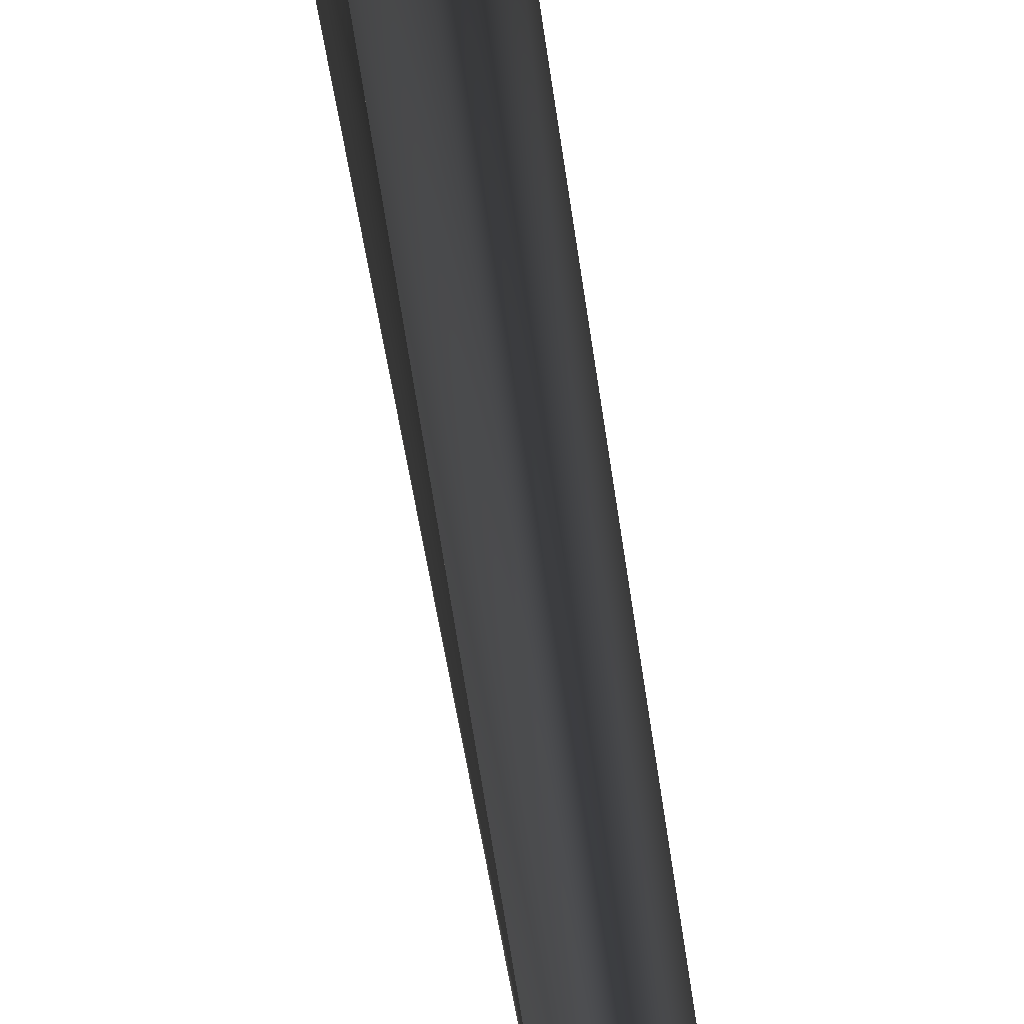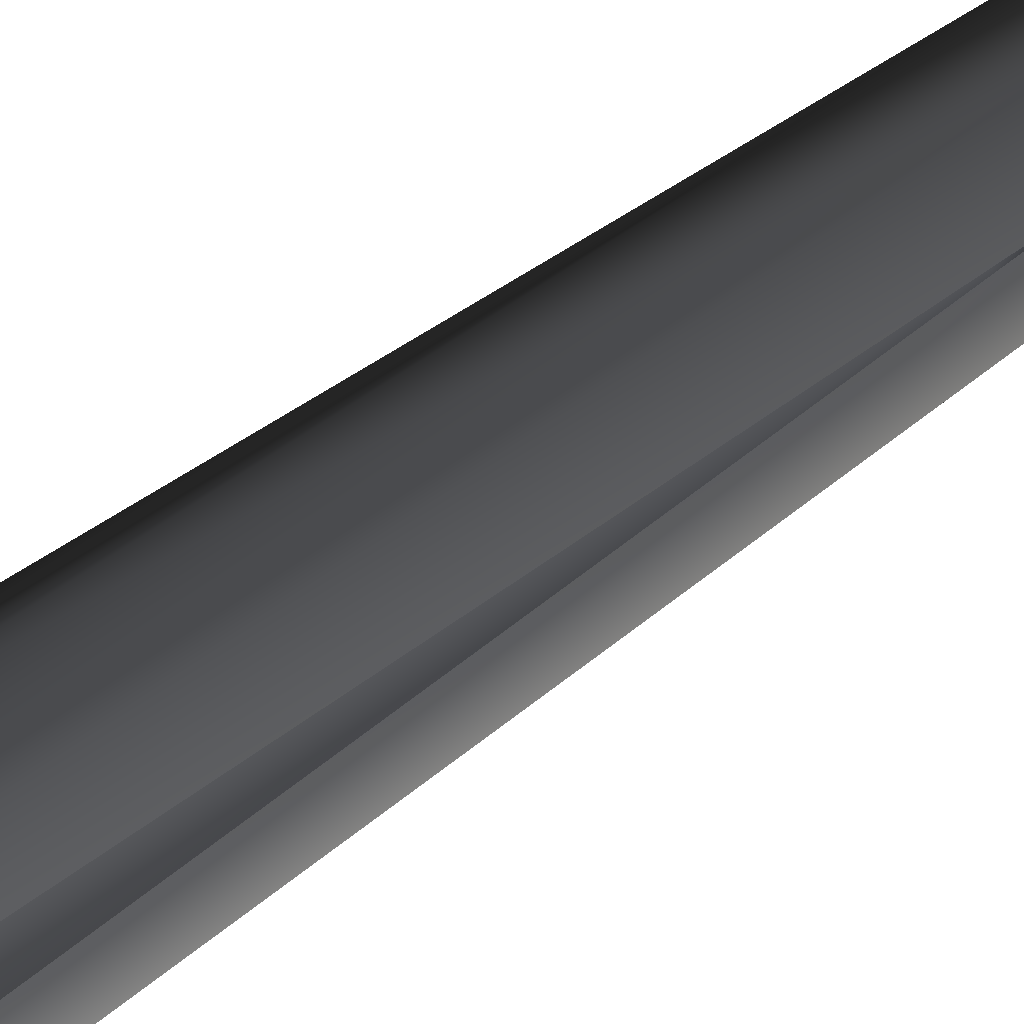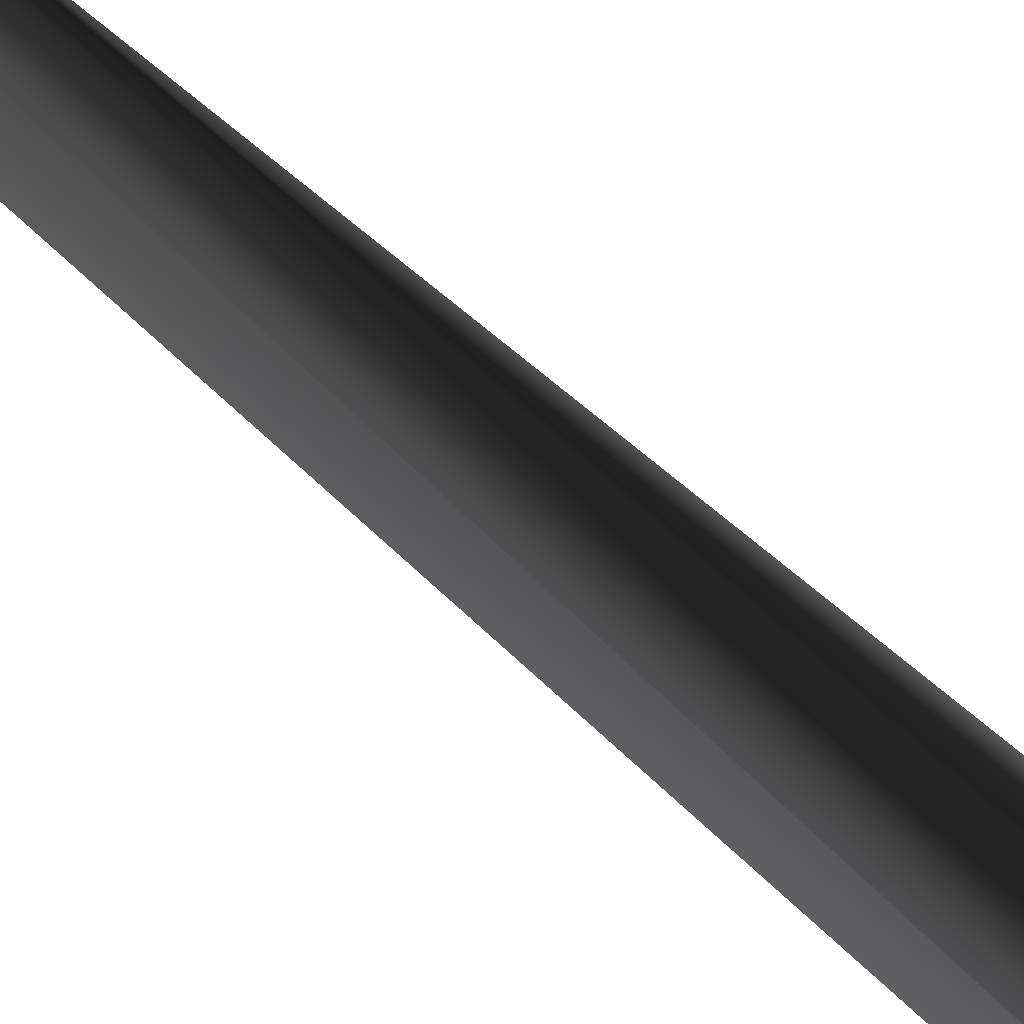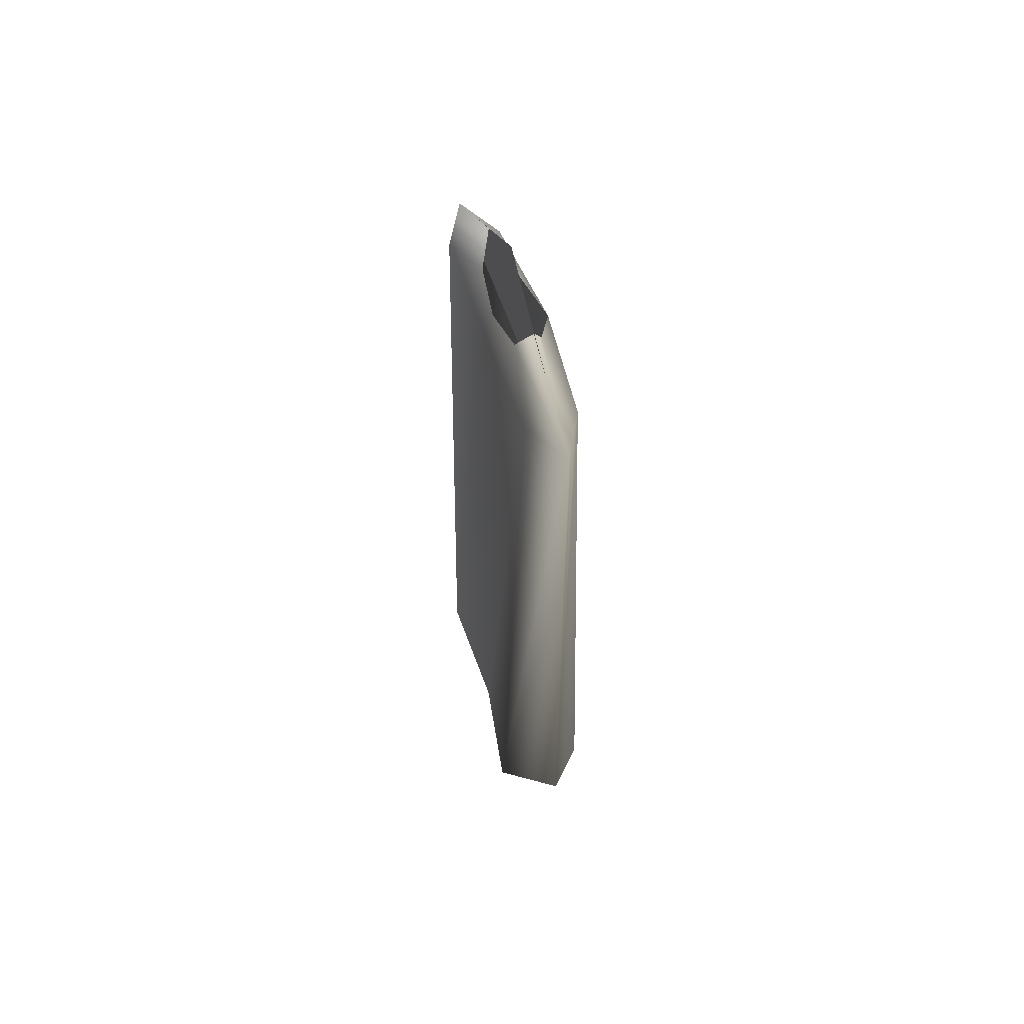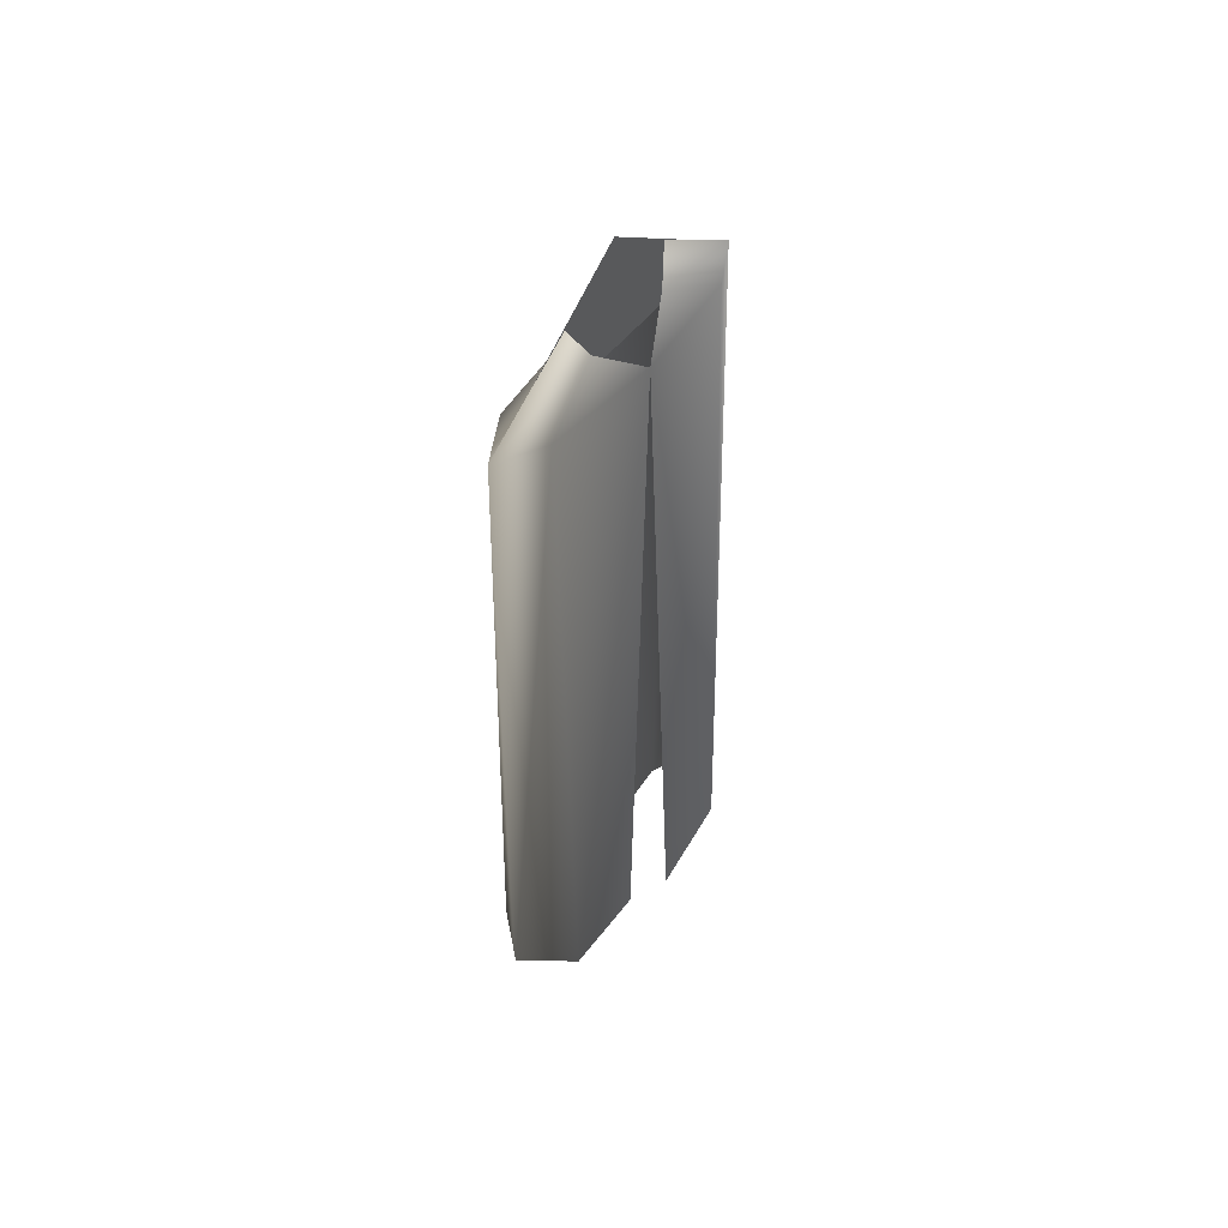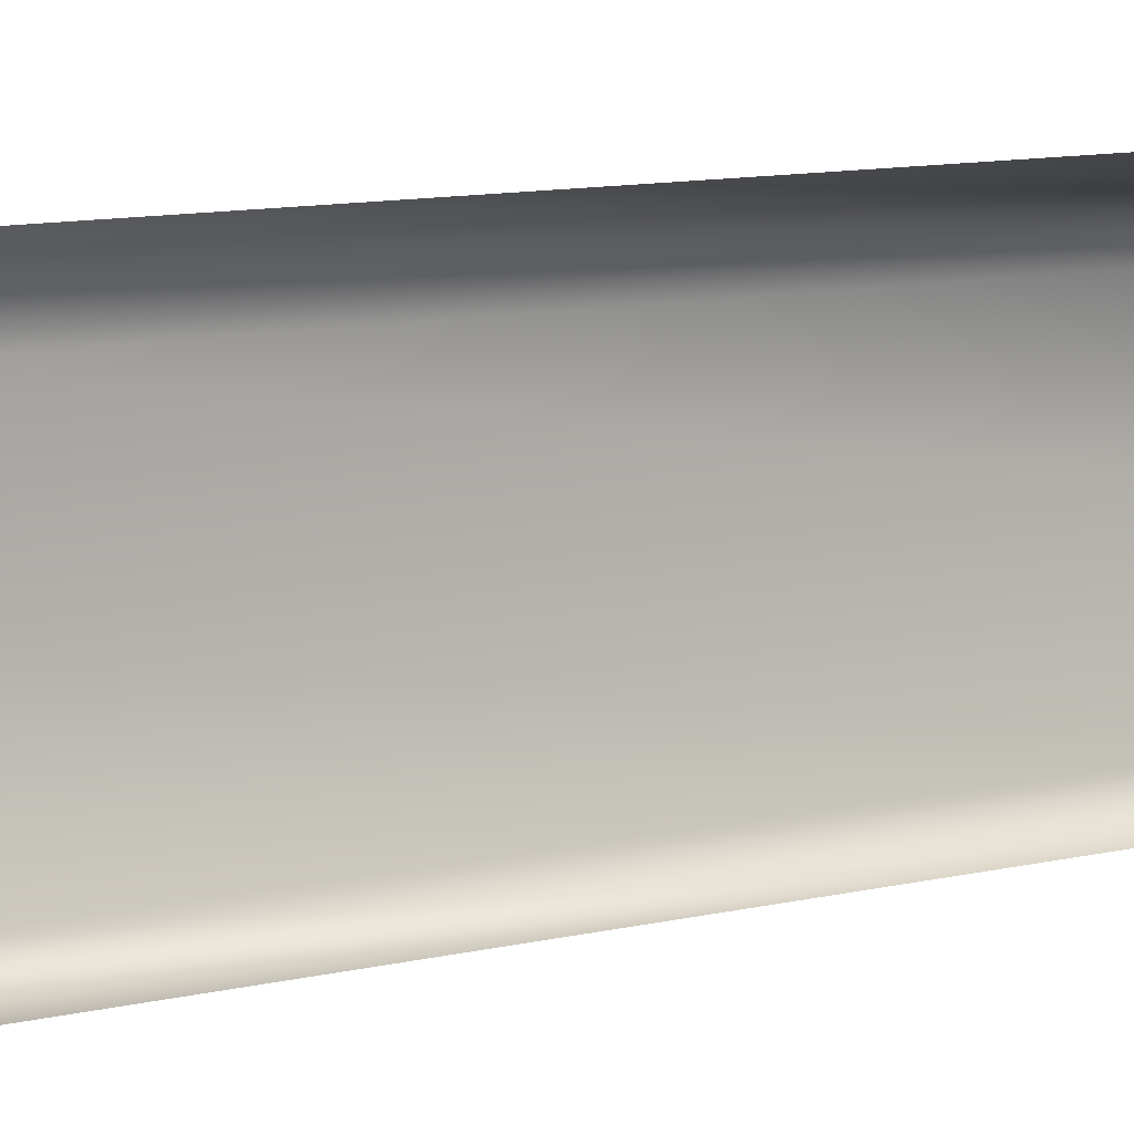
<metadata>
{"format":"obj","ext":"obj","renderer":"f3d","projection":"perspective","resolution":1024,"background":"white","views":[{"elev":58.3,"azim":171.2,"up":"+Z"},{"elev":55.3,"azim":51.0,"up":"+Z"},{"elev":74.2,"azim":-48.6,"up":"+Z"},{"elev":60.0,"azim":-19.0,"up":"+Y"},{"elev":52.7,"azim":37.6,"up":"+Y"},{"elev":7.8,"azim":-129.2,"up":"+Z"}]}
</metadata>
<code>
v -0.00518 1.377 -0.2725
v -0.00518 1.585 0.002503
v -0.00518 1.374 -0.0009993
v -0.005248 1.377 0.2831
v 0.01796 1.441 0.08537
v -0.005248 1.496 0.112
v 0.04048 1.377 0.2013
v 0.05941 1.377 0.003884
v 0.07545 -0.04688 0.2185
v 0.06228 -0.07654 0.03896
v 0.0926 -0.07654 -0.03687
v 0.07545 -0.04688 -0.2102
v 0.04048 1.377 -0.1936
v 0.01796 1.441 -0.07761
v -0.005248 1.377 -0.2754
v -0.00365 -9.114e-09 -0.299
v -0.005248 1.497 -0.1118
v -0.02846 1.441 0.08537
v -0.005248 1.496 0.112
v -0.05097 1.377 0.2013
v -0.05604 1.377 0.003885
v -0.03807 1.422 0.003885
v -0.05097 1.377 -0.1936
v -0.02846 1.441 -0.07761
v -0.005248 1.497 -0.1118
v -0.0721 -0.04688 -0.2102
v -0.06436 -0.07654 0.004145
v -0.102 -0.04688 0.2185
v -0.00365 -9.114e-09 0.3073
v -0.00518 1.377 0.2741
g HANGINGCLOAKBLUE
o HANGINGCLOAKBLUE0
f 1 2 3
f 4 5 6
f 4 7 5
f 7 8 5
f 9 8 7
f 9 10 8
f 11 12 8
f 8 13 14
f 8 12 13
f 12 15 13
f 12 16 15
f 14 15 17
f 13 15 14
f 18 4 19
f 20 4 18
f 21 20 18
f 21 18 22
f 23 21 22
f 23 22 24
f 15 23 24
f 15 24 25
f 16 23 15
f 16 26 23
f 26 21 23
f 26 27 21
f 27 20 21
f 27 28 20
f 28 4 20
f 28 29 4
f 29 7 4
f 29 9 7
f 3 2 30

</code>
